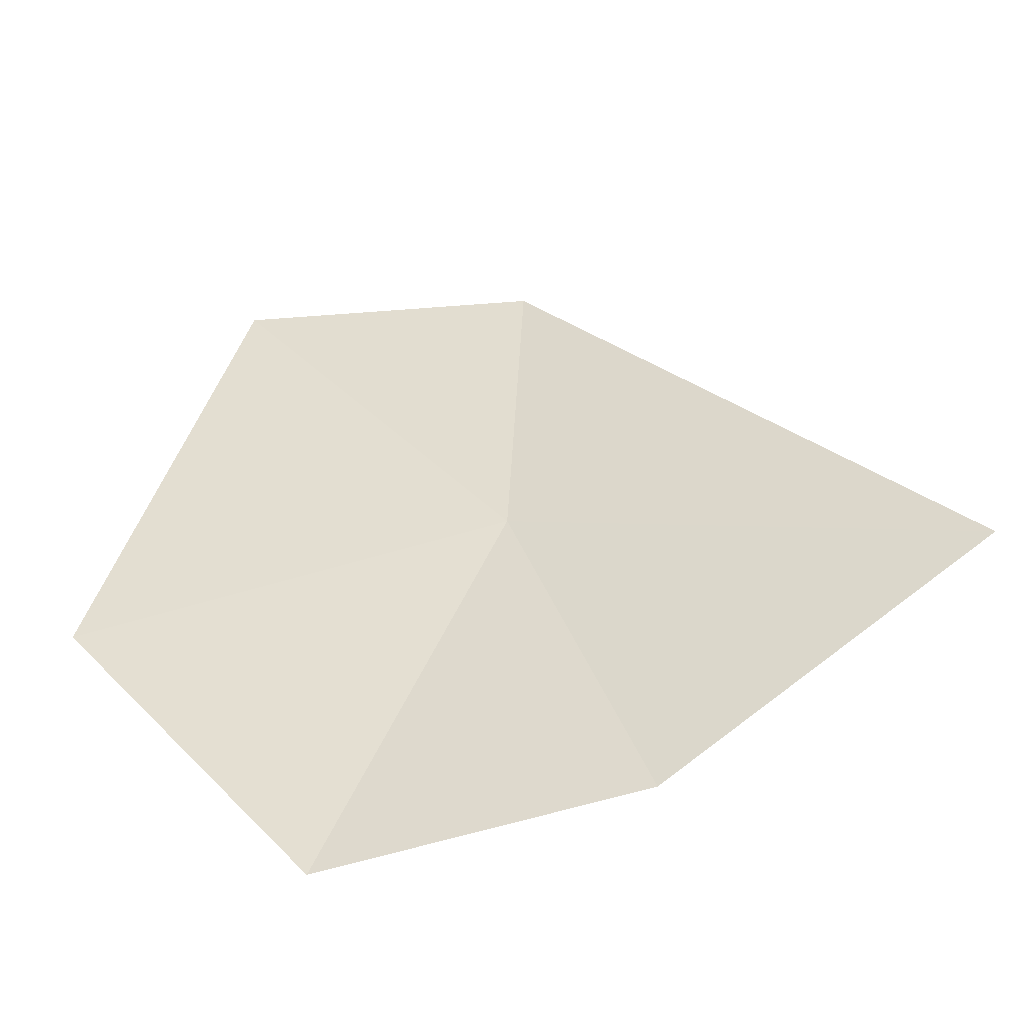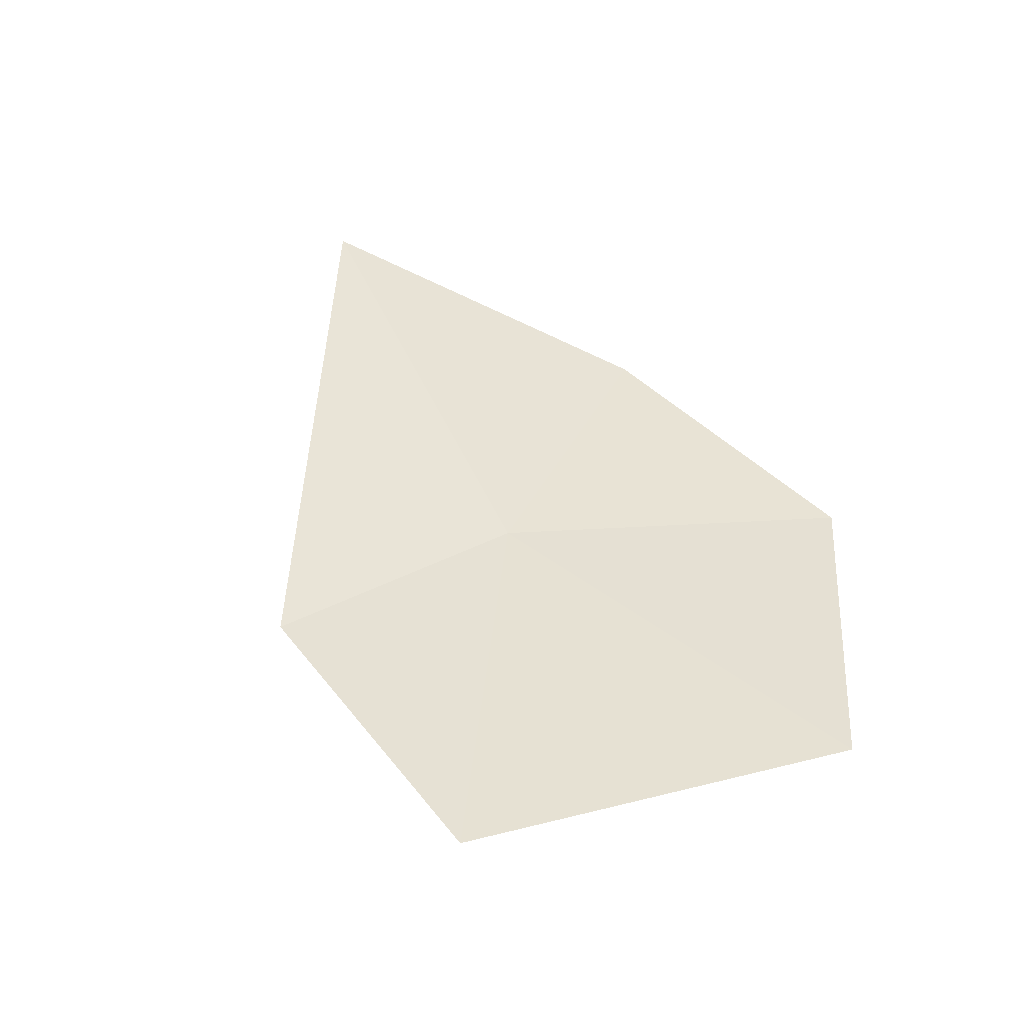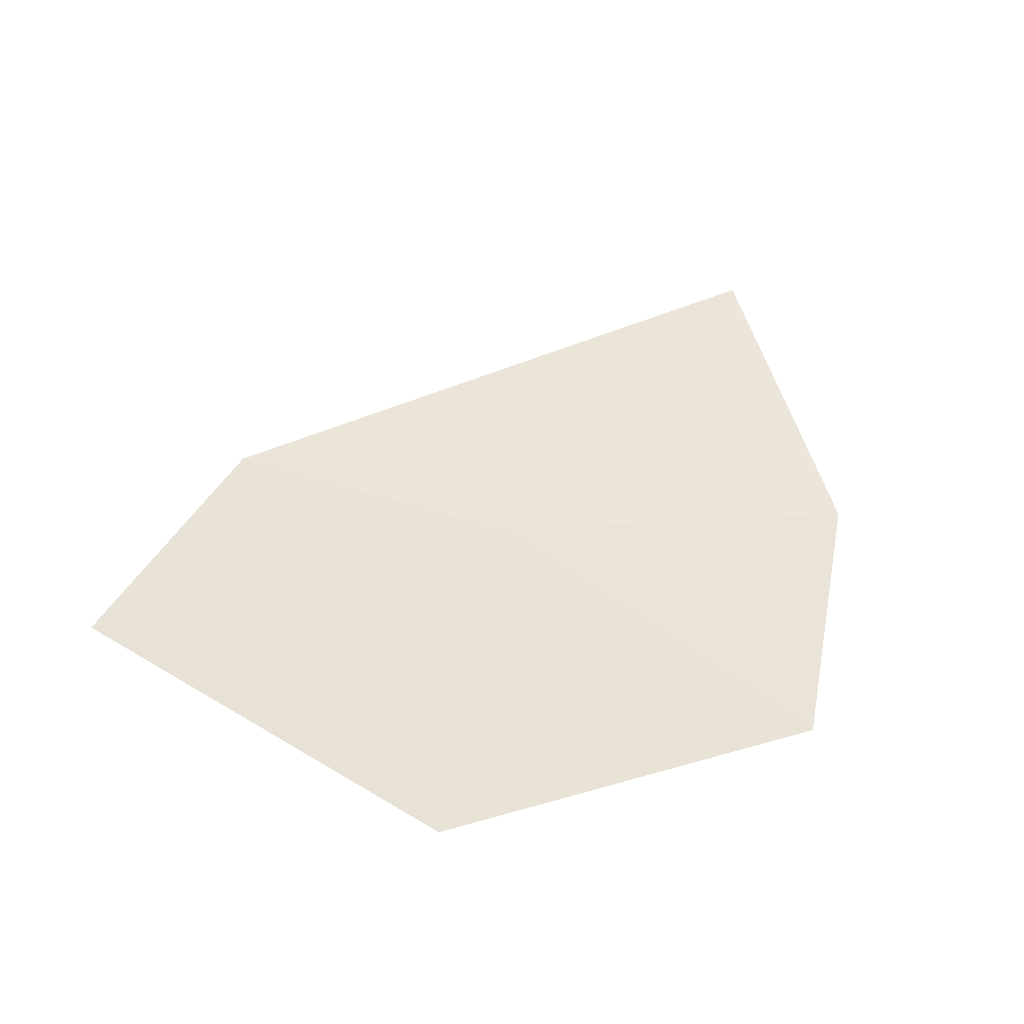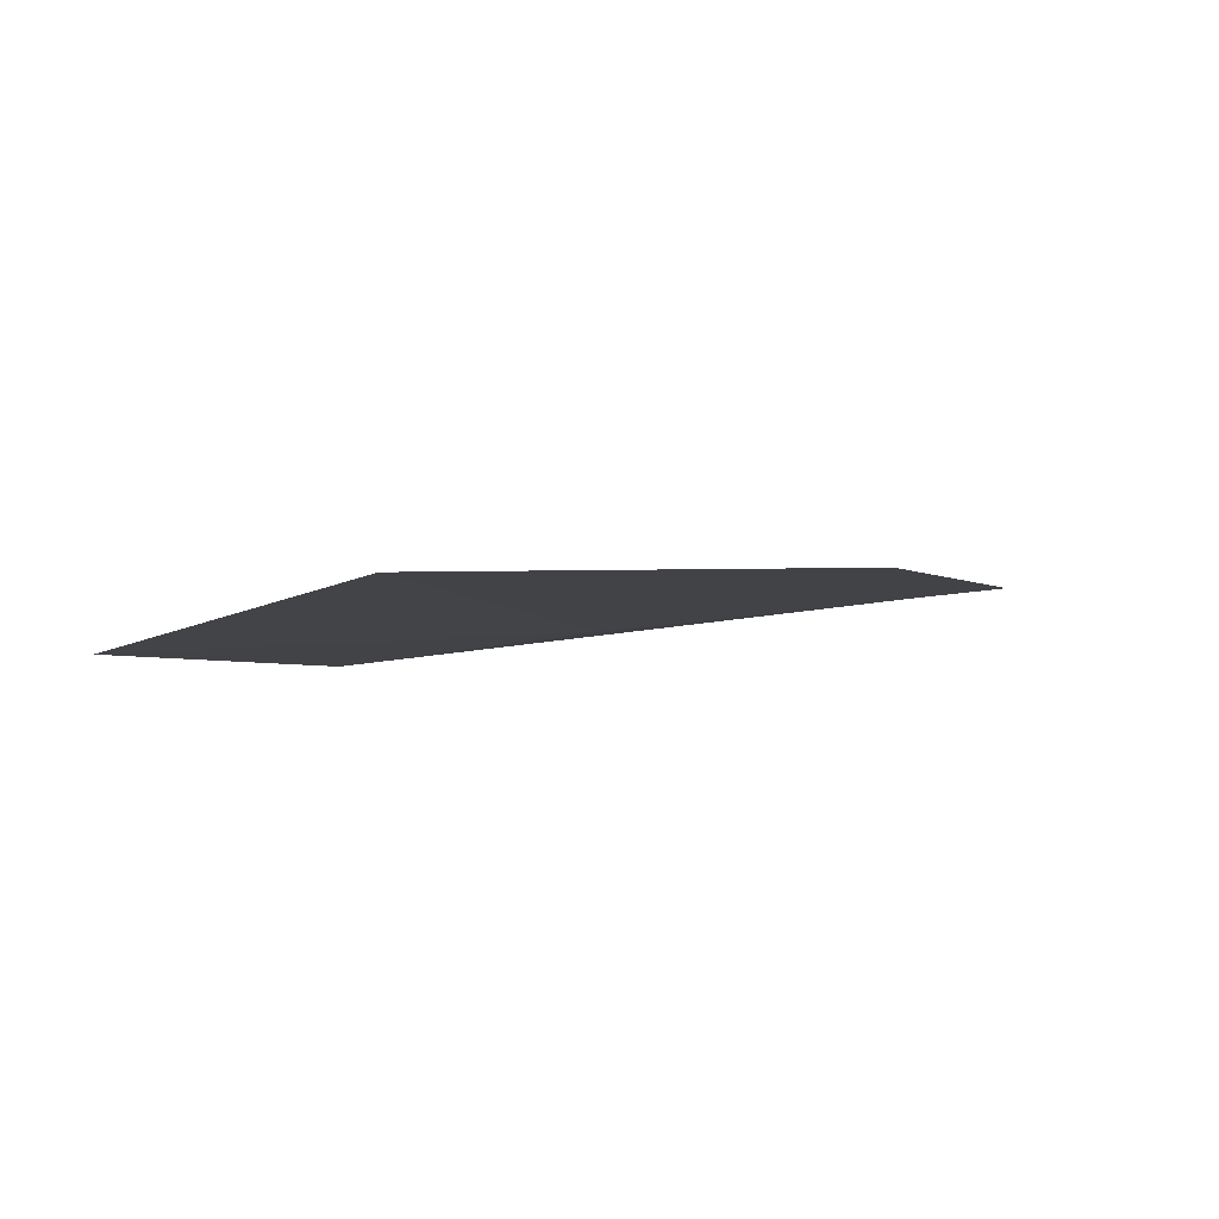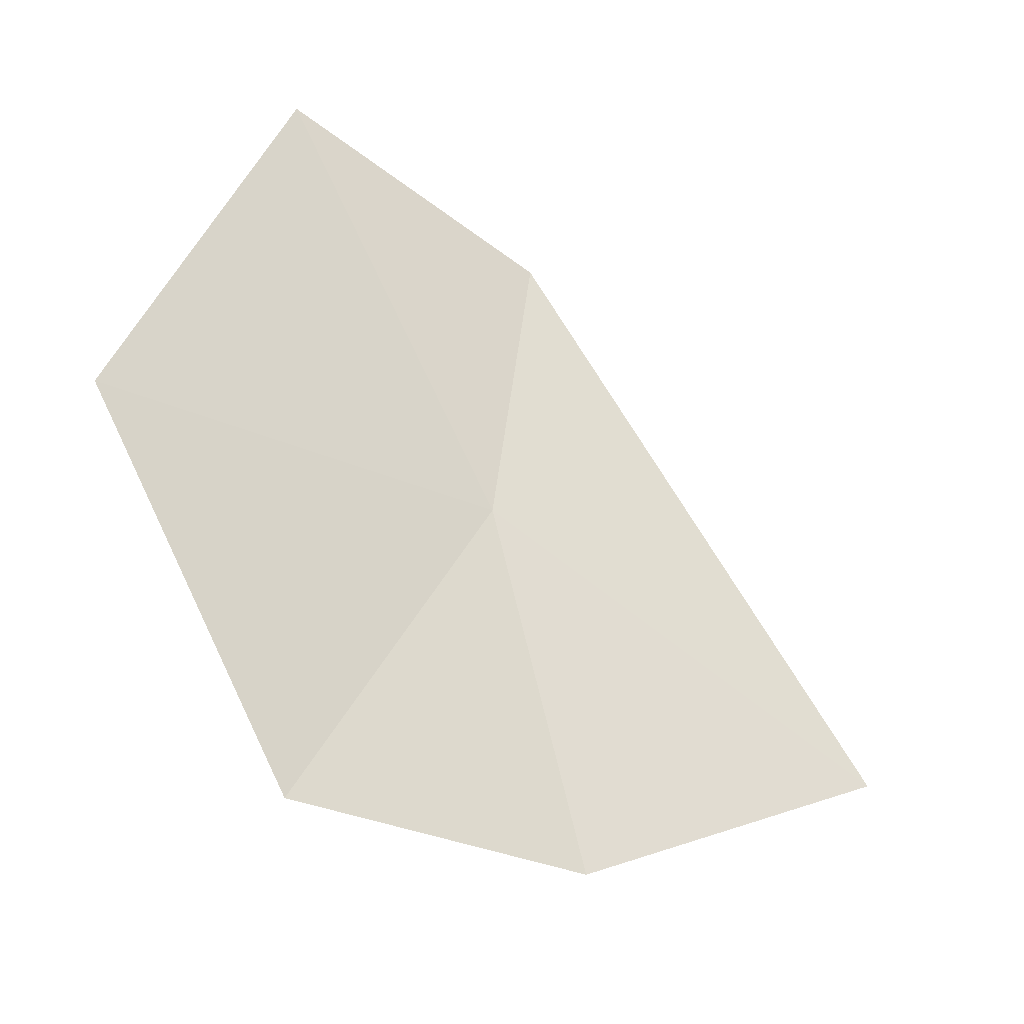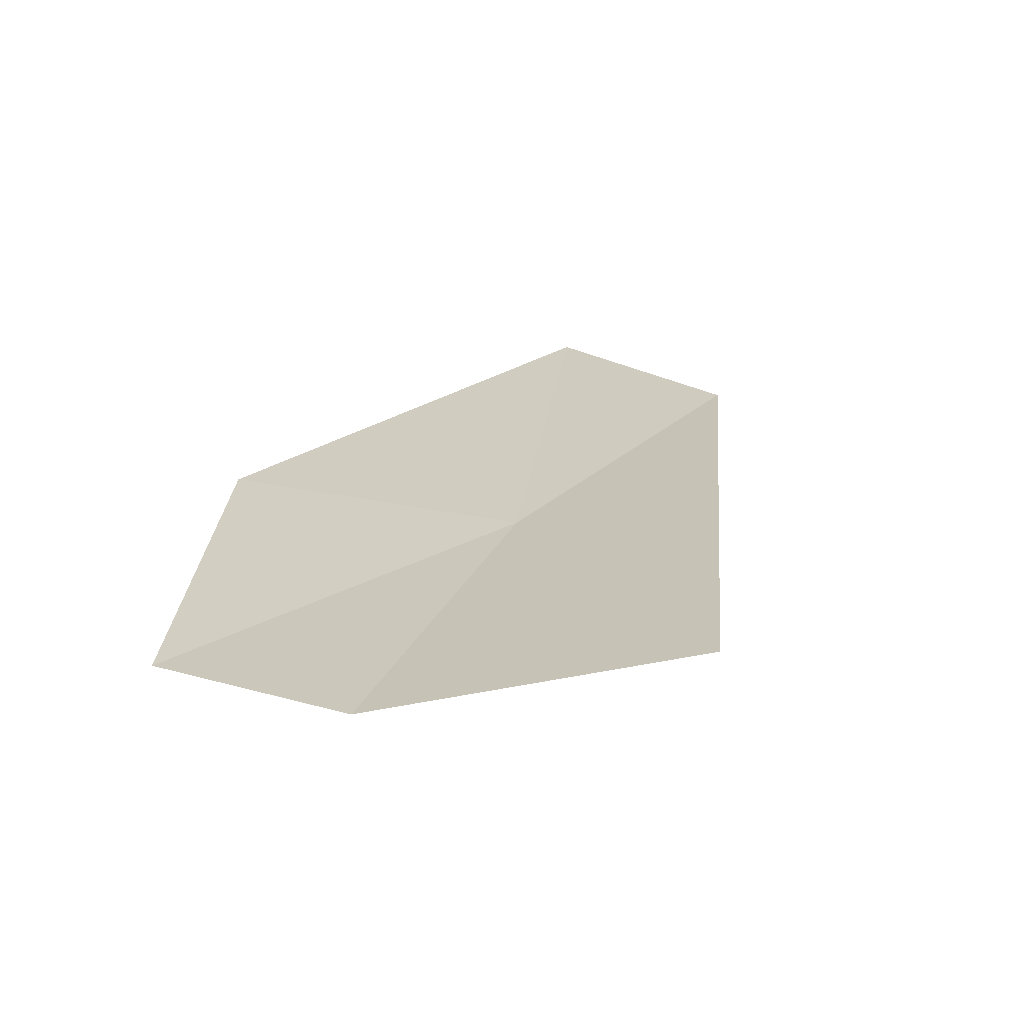
<metadata>
{"format":"obj","ext":"obj","renderer":"f3d","projection":"perspective","resolution":1024,"background":"white","views":[{"elev":-48.8,"azim":176.6,"up":"+Z"},{"elev":33.7,"azim":43.1,"up":"+Y"},{"elev":25.2,"azim":107.7,"up":"+Y"},{"elev":-22.7,"azim":122.4,"up":"+Y"},{"elev":-39.1,"azim":127.0,"up":"+Z"},{"elev":35.0,"azim":-134.0,"up":"+Y"}]}
</metadata>
<code>
v -3.917 -10.13 32.93
v -3.506 -10.34 32.02
v -2.906 -10.4 32.76
v -3.249 -10.22 33.8
v -4.23 -10.1 32.09
v -3.953 -10.04 33.69
v -4.944 -9.754 32.55
f 1 2 3
f 1 3 4
f 1 5 2
f 1 4 6
f 1 7 5
f 1 6 7

</code>
